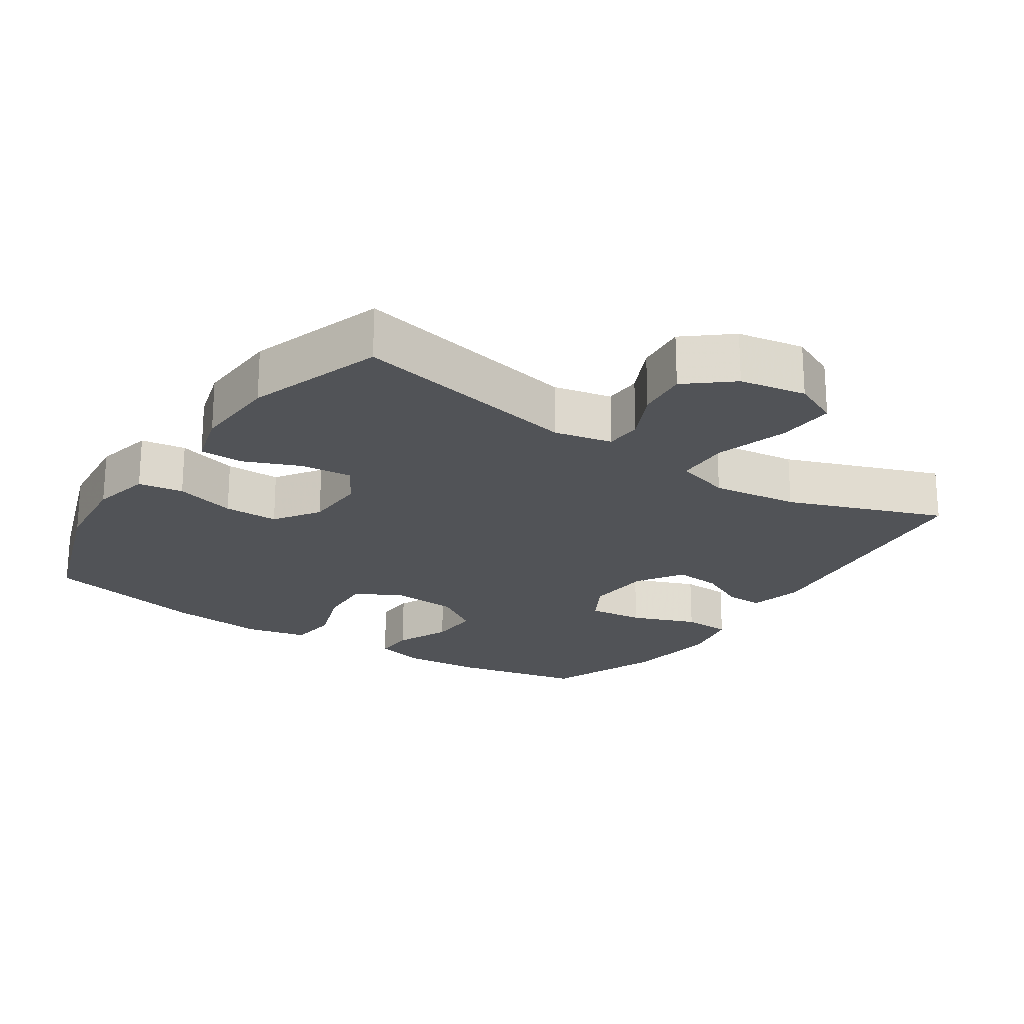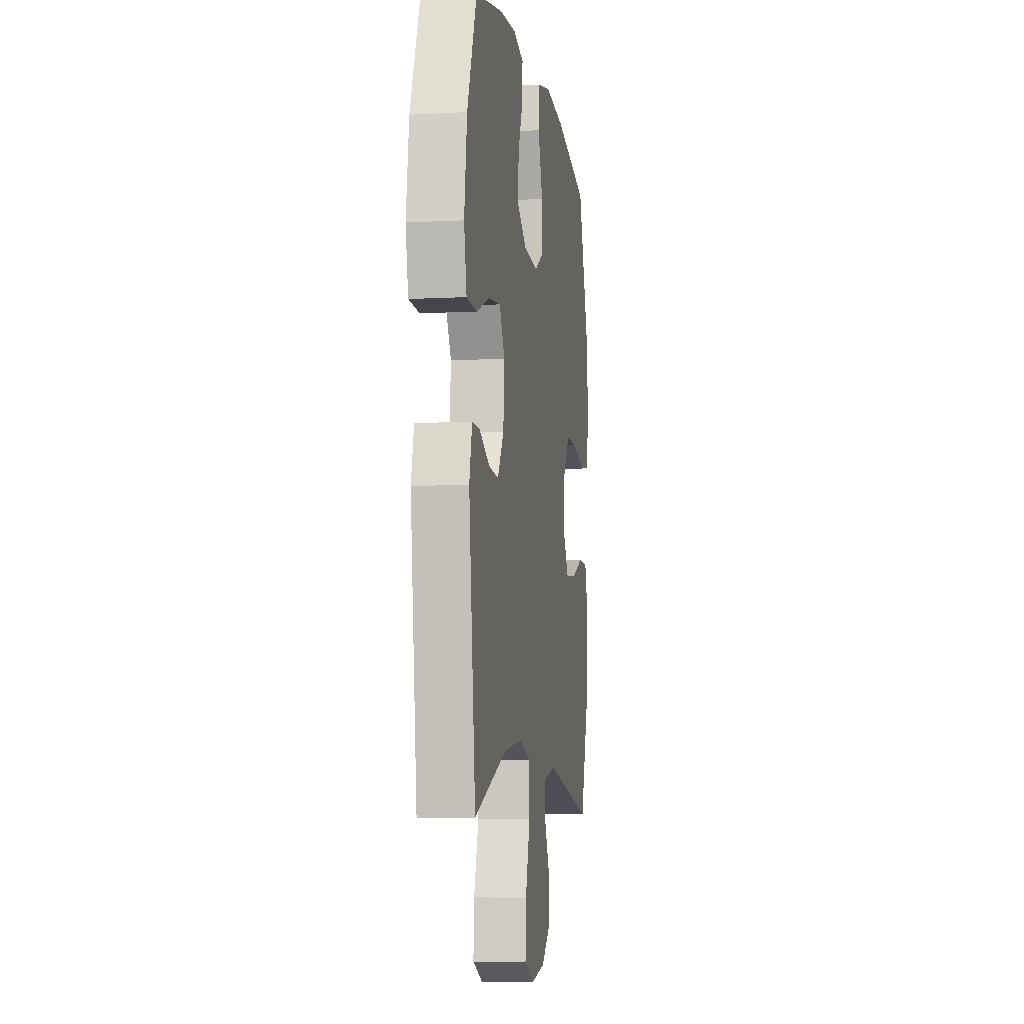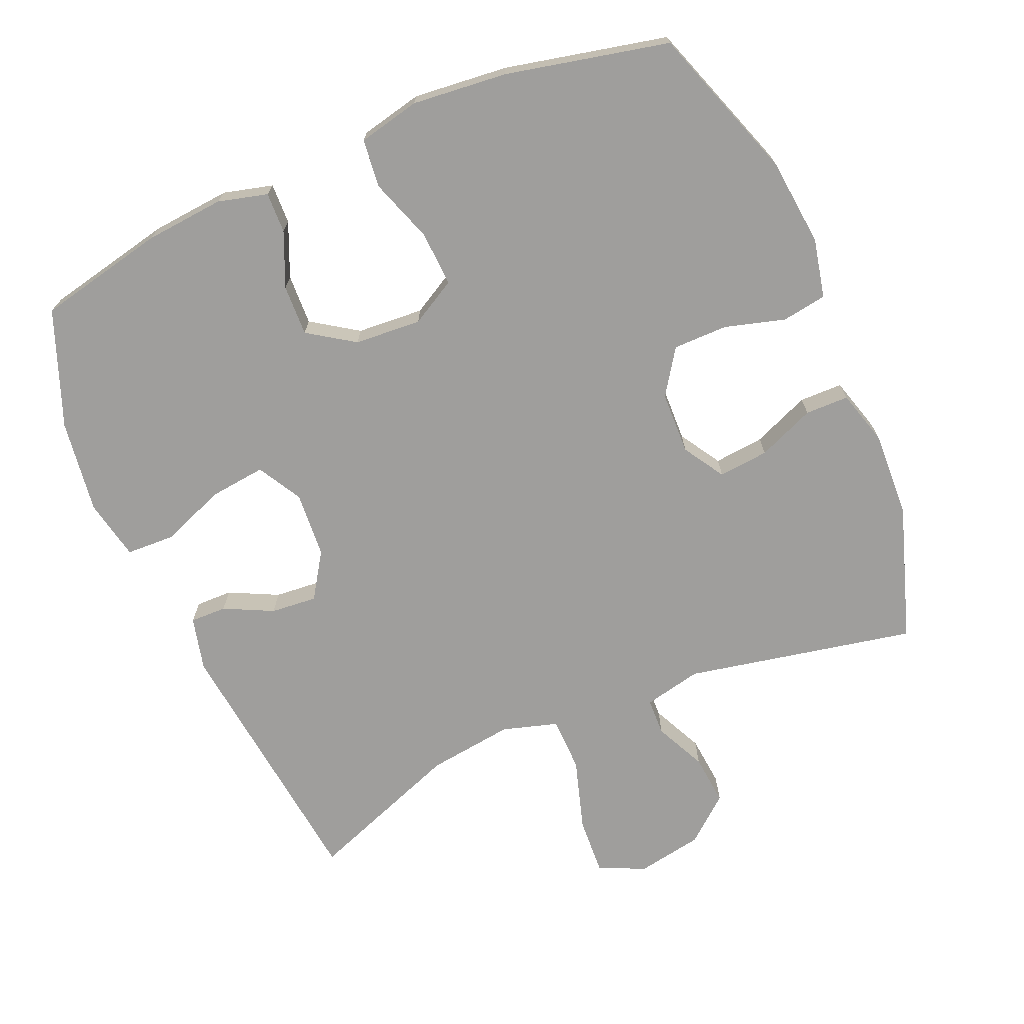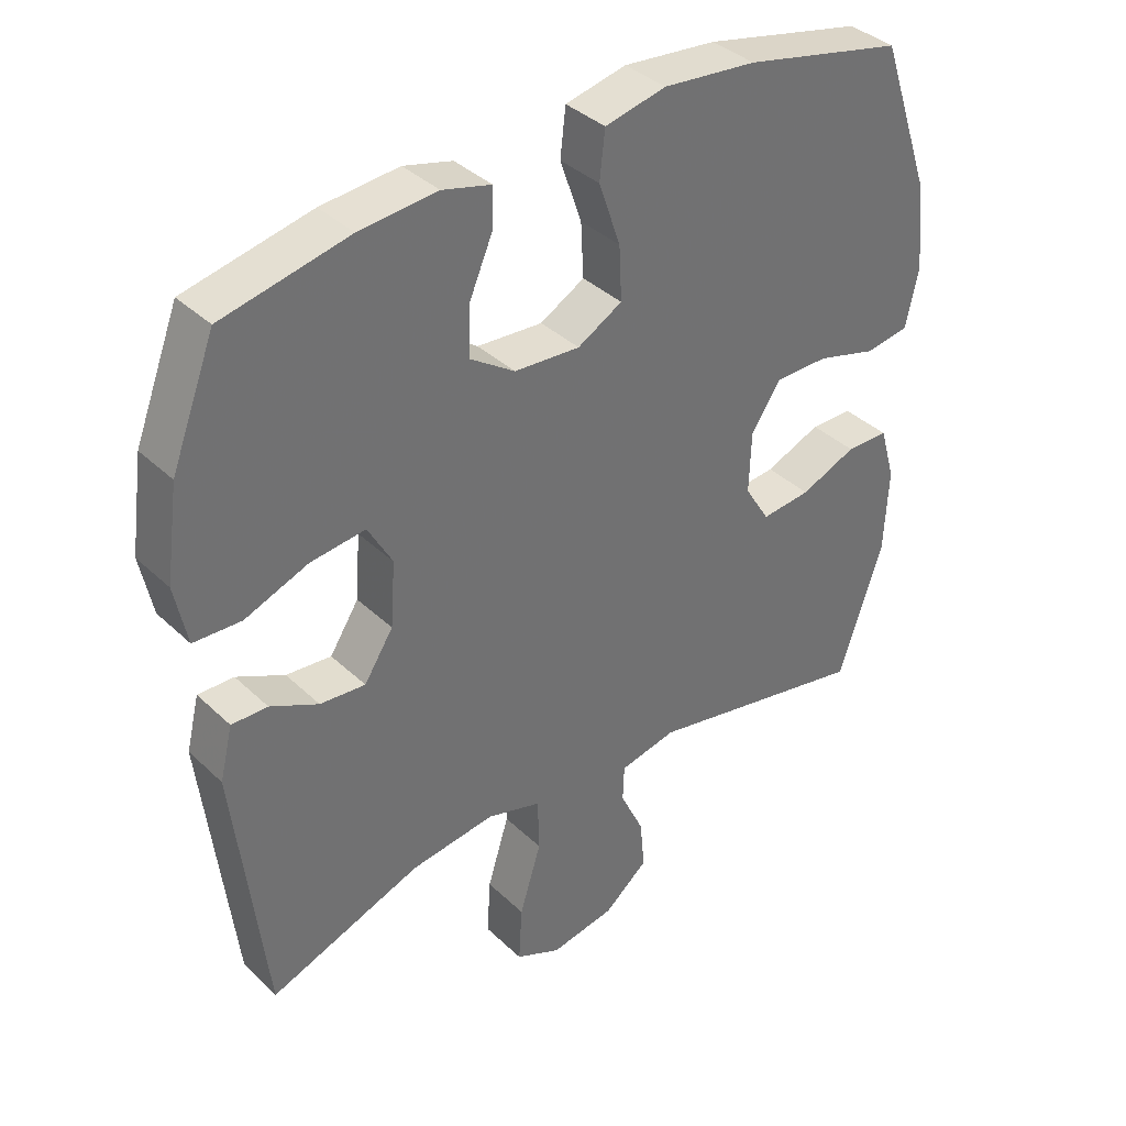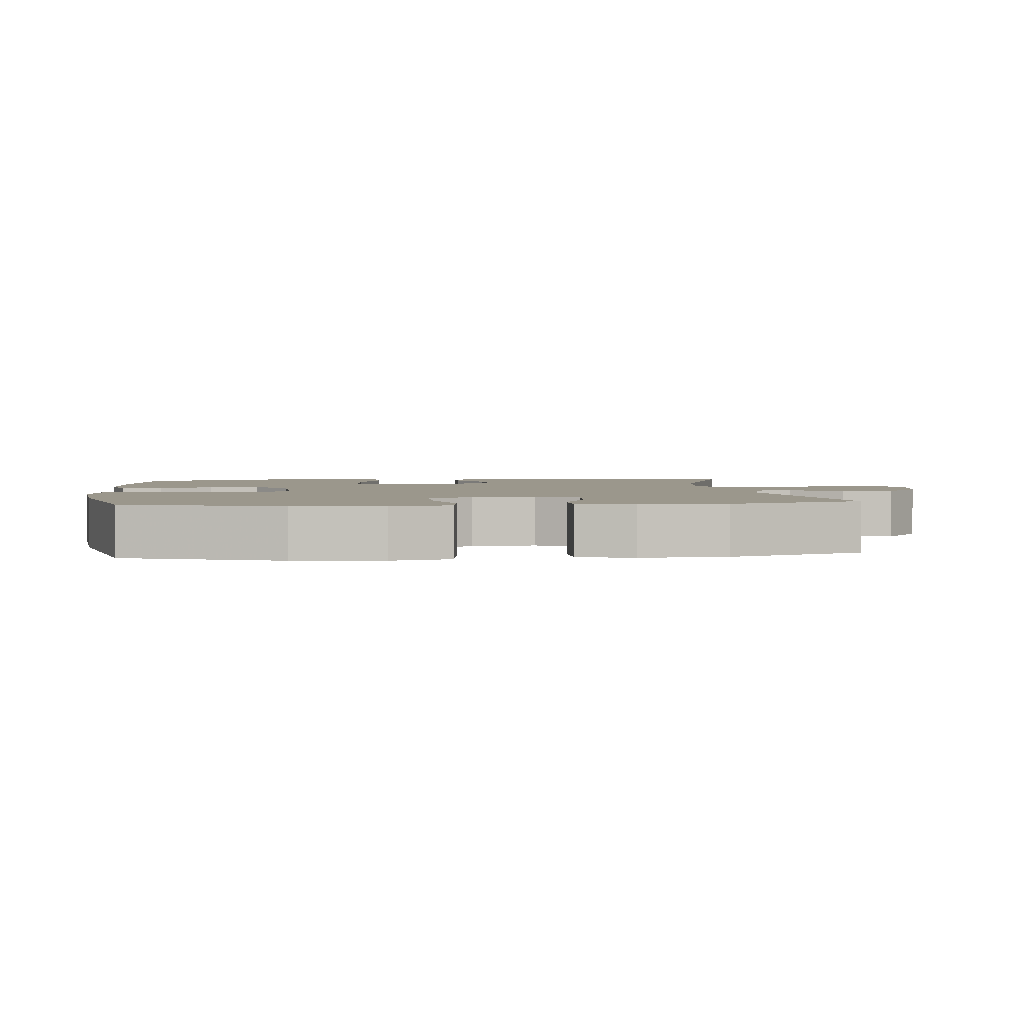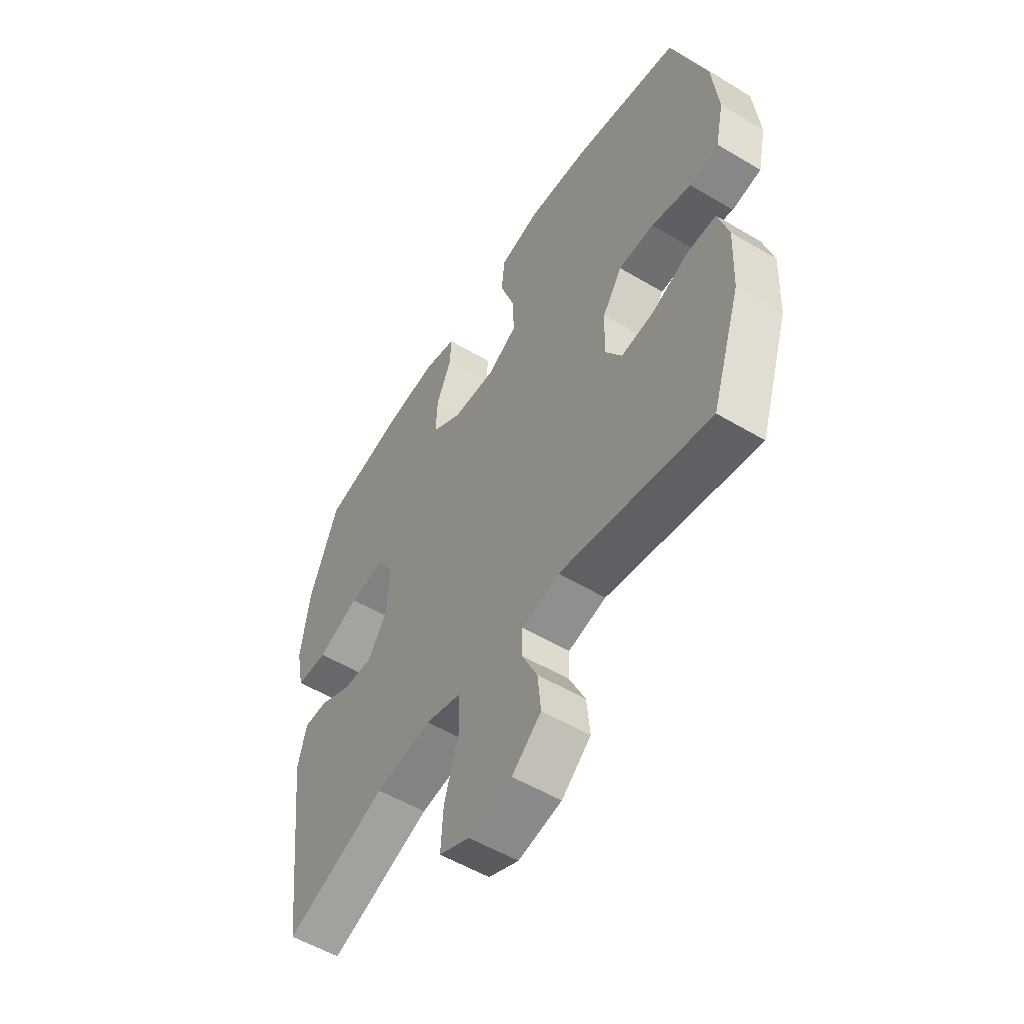
<metadata>
{"format":"obj","ext":"obj","renderer":"f3d","projection":"perspective","resolution":1024,"background":"white","views":[{"elev":-21.8,"azim":146.3,"up":"+Y"},{"elev":-6.9,"azim":-81.1,"up":"+Z"},{"elev":-70.9,"azim":23.3,"up":"+Y"},{"elev":37.4,"azim":-39.8,"up":"+Z"},{"elev":2.6,"azim":83.6,"up":"+Y"},{"elev":-54.6,"azim":57.8,"up":"+Z"}]}
</metadata>
<code>
v 0.5 0.07 0.5
v 0.577 0.07 0.276
v 0.59 0.07 0.148
v 0.571 0.07 0.062
v 0.506 0.07 0.052
v 0.418 0.07 0.077
v 0.339 0.07 0.077
v 0.295 0.07 0.012
v 0.292 0.07 -0.079
v 0.329 0.07 -0.139
v 0.402 0.07 -0.132
v 0.485 0.07 -0.098
v 0.548 0.07 -0.099
v 0.571 0.07 -0.179
v 0.565 0.07 -0.304
v 0.5 0.07 -0.5
v 0.167 0.07 -0.432
v 0.083 0.07 -0.45
v 0.081 0.07 -0.504
v 0.116 0.07 -0.578
v 0.123 0.07 -0.652
v 0.058 0.07 -0.706
v -0.038 0.07 -0.723
v -0.105 0.07 -0.692
v -0.1 0.07 -0.608
v -0.068 0.07 -0.504
v -0.07 0.07 -0.425
v -0.15 0.07 -0.401
v -0.275 0.07 -0.417
v -0.5 0.07 -0.5
v -0.545 0.07 -0.112
v -0.526 0.07 -0.034
v -0.473 0.07 -0.035
v -0.402 0.07 -0.07
v -0.335 0.07 -0.076
v -0.292 0.07 -0.01
v -0.285 0.07 0.086
v -0.321 0.07 0.15
v -0.402 0.07 0.141
v -0.496 0.07 0.105
v -0.566 0.07 0.108
v -0.584 0.07 0.196
v -0.565 0.07 0.332
v -0.5 0.07 0.5
v -0.314 0.07 0.54
v -0.199 0.07 0.55
v -0.127 0.07 0.531
v -0.129 0.07 0.472
v -0.163 0.07 0.393
v -0.166 0.07 0.319
v -0.099 0.07 0.274
v -0.002 0.07 0.267
v 0.064 0.07 0.304
v 0.06 0.07 0.384
v 0.028 0.07 0.477
v 0.036 0.07 0.547
v 0.126 0.07 0.567
v 0.264 0.07 0.553
v 0.5 0 0.5
v 0.577 0 0.276
v 0.59 0 0.148
v 0.571 0 0.062
v 0.506 0 0.052
v 0.418 0 0.077
v 0.339 0 0.077
v 0.295 0 0.012
v 0.292 0 -0.079
v 0.329 0 -0.139
v 0.402 0 -0.132
v 0.485 0 -0.098
v 0.548 0 -0.099
v 0.571 0 -0.179
v 0.565 0 -0.304
v 0.5 0 -0.5
v 0.167 0 -0.432
v 0.083 0 -0.45
v 0.081 0 -0.504
v 0.116 0 -0.578
v 0.123 0 -0.652
v 0.058 0 -0.706
v -0.038 0 -0.723
v -0.105 0 -0.692
v -0.1 0 -0.608
v -0.068 0 -0.504
v -0.07 0 -0.425
v -0.15 0 -0.401
v -0.275 0 -0.417
v -0.5 0 -0.5
v -0.545 0 -0.112
v -0.526 0 -0.034
v -0.473 0 -0.035
v -0.402 0 -0.07
v -0.335 0 -0.076
v -0.292 0 -0.01
v -0.285 0 0.086
v -0.321 0 0.15
v -0.402 0 0.141
v -0.496 0 0.105
v -0.566 0 0.108
v -0.584 0 0.196
v -0.565 0 0.332
v -0.5 0 0.5
v -0.314 0 0.54
v -0.199 0 0.55
v -0.127 0 0.531
v -0.129 0 0.472
v -0.163 0 0.393
v -0.166 0 0.319
v -0.099 0 0.274
v -0.002 0 0.267
v 0.064 0 0.304
v 0.06 0 0.384
v 0.028 0 0.477
v 0.036 0 0.547
v 0.126 0 0.567
v 0.264 0 0.553
f 54 55 56 57
f 53 54 57 58
f 46 47 48 49
f 46 49 50
f 45 46 50
f 44 45 50
f 43 44 50 51
f 39 40 41 42
f 38 39 42 43
f 31 32 33 34
f 29 30 31 34
f 28 29 34 35
f 27 28 35 36
f 23 24 25 26
f 23 26 27
f 22 23 27
f 19 20 21 22
f 18 19 22 27
f 17 18 27 36
f 11 12 13 14
f 10 11 14 15
f 3 4 5 6
f 3 6 7
f 2 3 7
f 53 58 1 2
f 52 53 2 7
f 51 52 7 8
f 38 43 51 8
f 37 38 8 9
f 36 37 9 10
f 16 17 36
f 10 15 16 36
f 115 114 113 112
f 116 115 112 111
f 107 106 105 104
f 108 107 104
f 108 104 103
f 108 103 102
f 109 108 102 101
f 100 99 98 97
f 101 100 97 96
f 92 91 90 89
f 92 89 88 87
f 93 92 87 86
f 94 93 86 85
f 84 83 82 81
f 85 84 81
f 85 81 80
f 80 79 78 77
f 85 80 77 76
f 94 85 76 75
f 72 71 70 69
f 73 72 69 68
f 64 63 62 61
f 65 64 61
f 65 61 60
f 60 59 116 111
f 65 60 111 110
f 66 65 110 109
f 66 109 101 96
f 67 66 96 95
f 68 67 95 94
f 94 75 74
f 94 74 73 68
f 1 59 60 2
f 2 60 61 3
f 3 61 62 4
f 4 62 63 5
f 5 63 64 6
f 6 64 65 7
f 7 65 66 8
f 8 66 67 9
f 9 67 68 10
f 10 68 69 11
f 11 69 70 12
f 12 70 71 13
f 13 71 72 14
f 14 72 73 15
f 15 73 74 16
f 16 74 75 17
f 17 75 76 18
f 18 76 77 19
f 19 77 78 20
f 20 78 79 21
f 21 79 80 22
f 22 80 81 23
f 23 81 82 24
f 24 82 83 25
f 25 83 84 26
f 26 84 85 27
f 27 85 86 28
f 28 86 87 29
f 29 87 88 30
f 30 88 89 31
f 31 89 90 32
f 32 90 91 33
f 33 91 92 34
f 34 92 93 35
f 35 93 94 36
f 36 94 95 37
f 37 95 96 38
f 38 96 97 39
f 39 97 98 40
f 40 98 99 41
f 41 99 100 42
f 42 100 101 43
f 43 101 102 44
f 44 102 103 45
f 45 103 104 46
f 46 104 105 47
f 47 105 106 48
f 48 106 107 49
f 49 107 108 50
f 50 108 109 51
f 51 109 110 52
f 52 110 111 53
f 53 111 112 54
f 54 112 113 55
f 55 113 114 56
f 56 114 115 57
f 57 115 116 58
f 58 116 59 1

</code>
